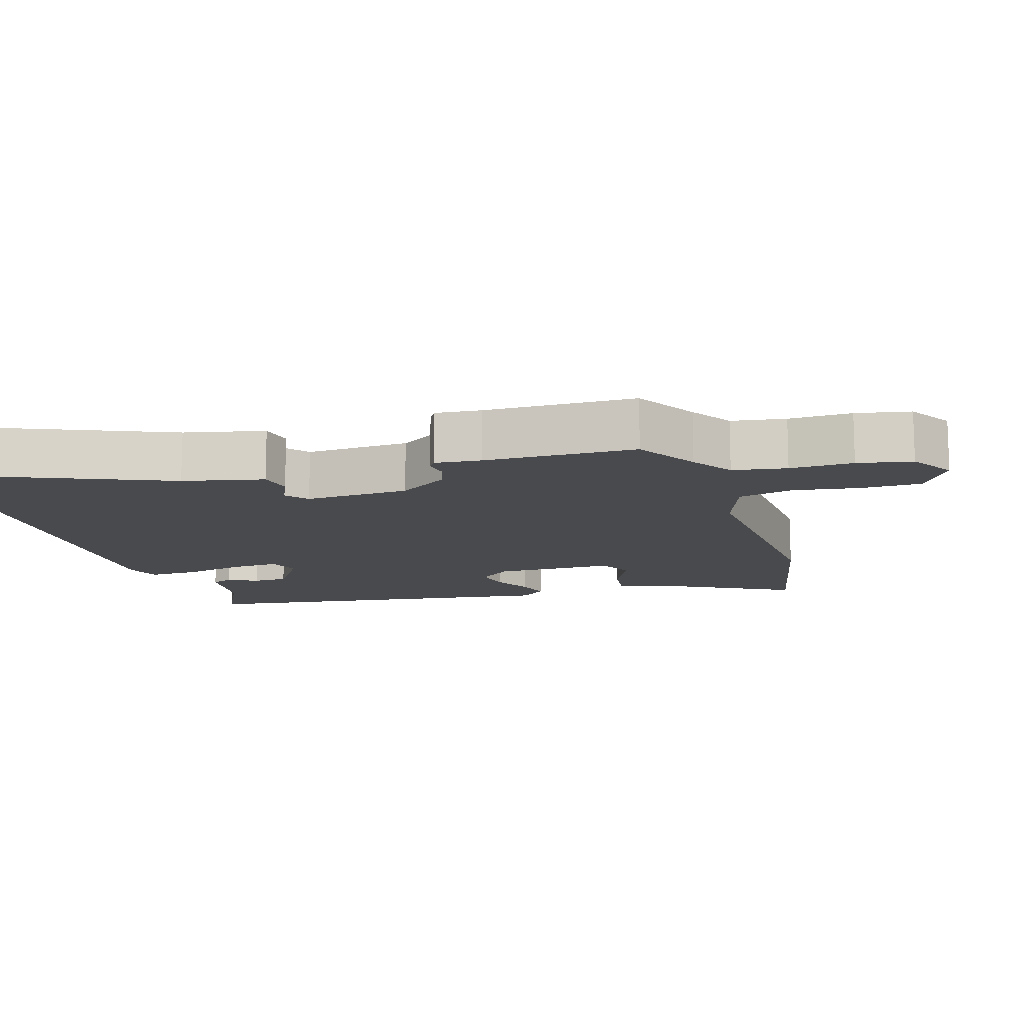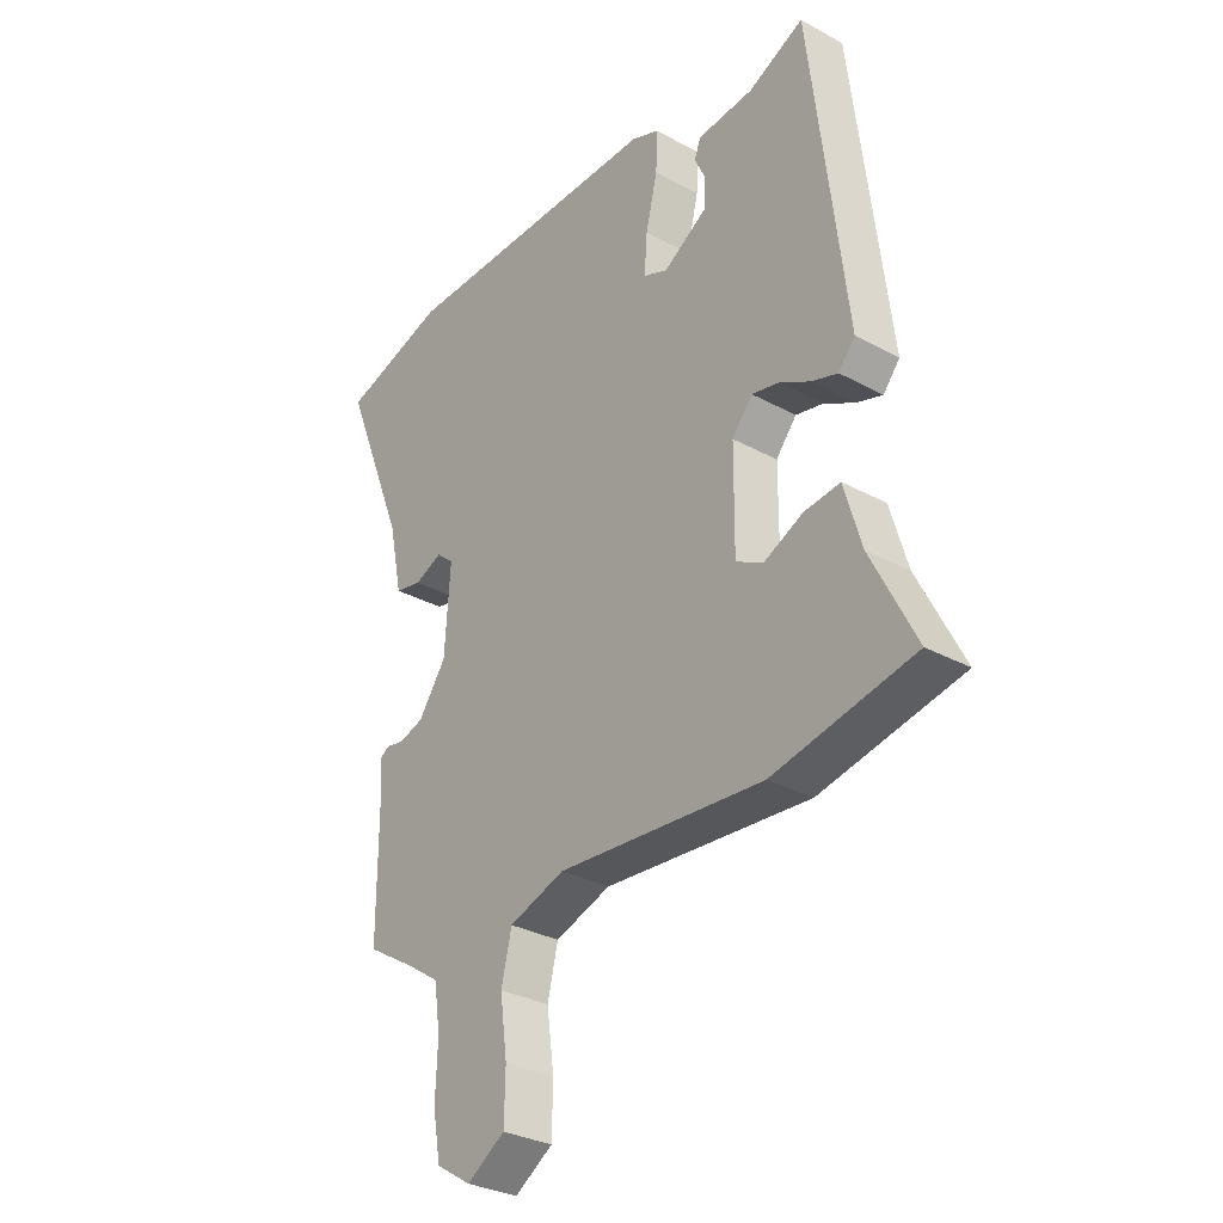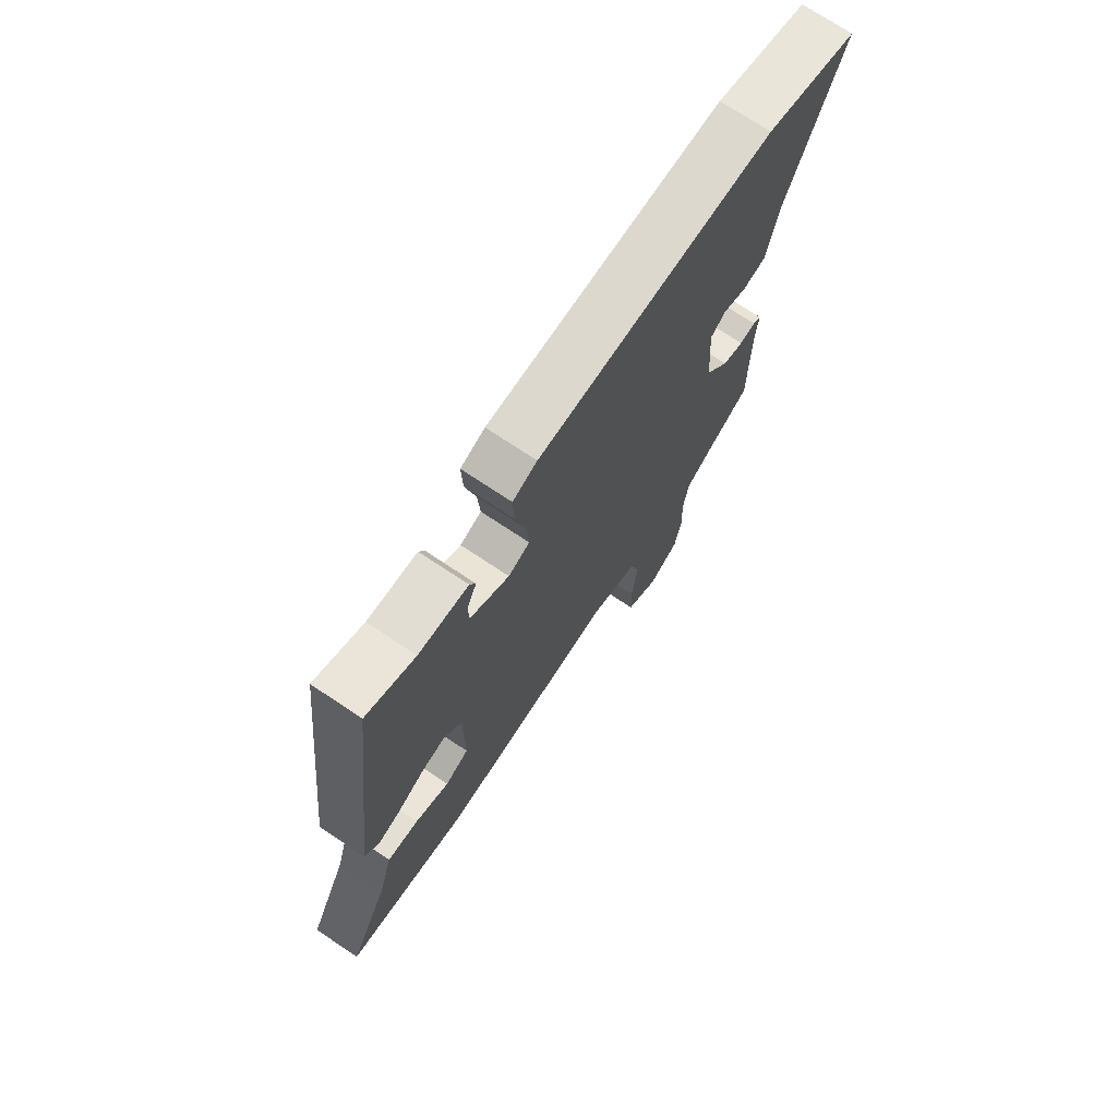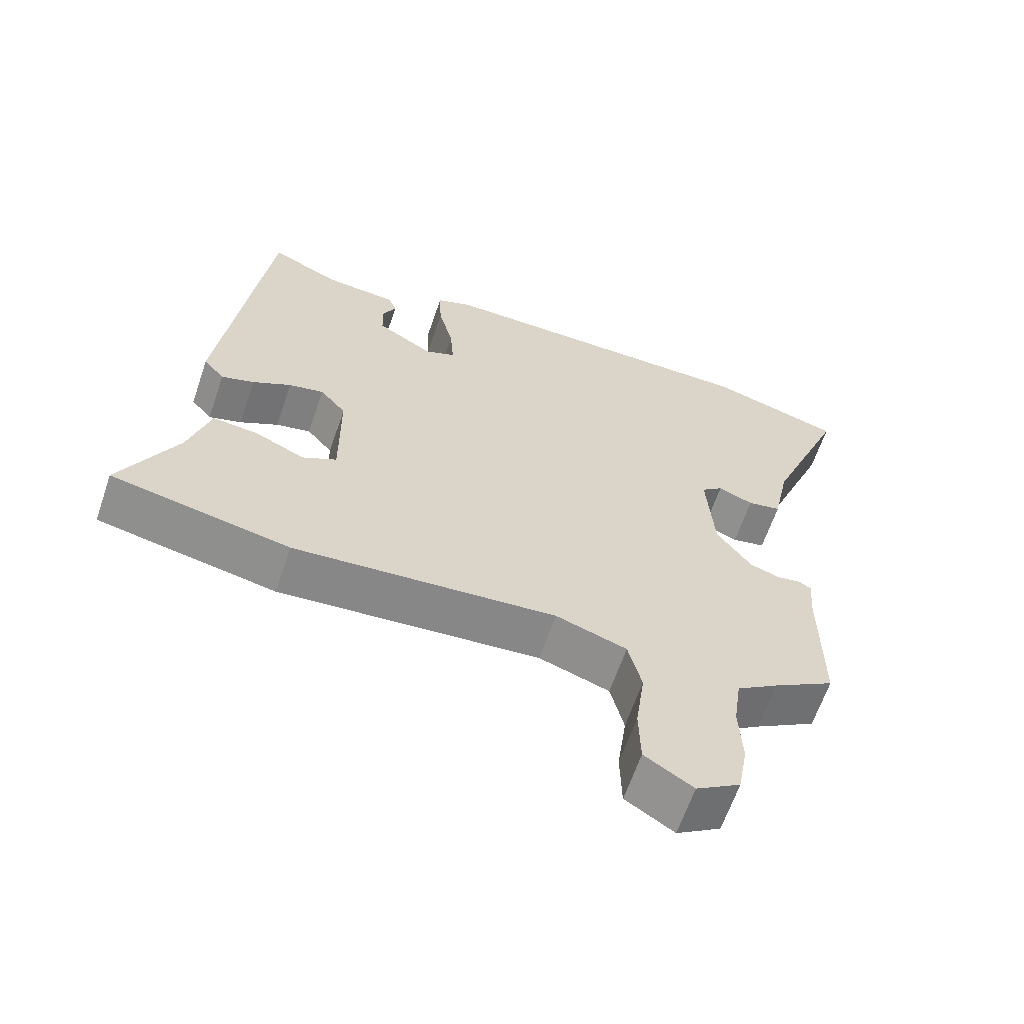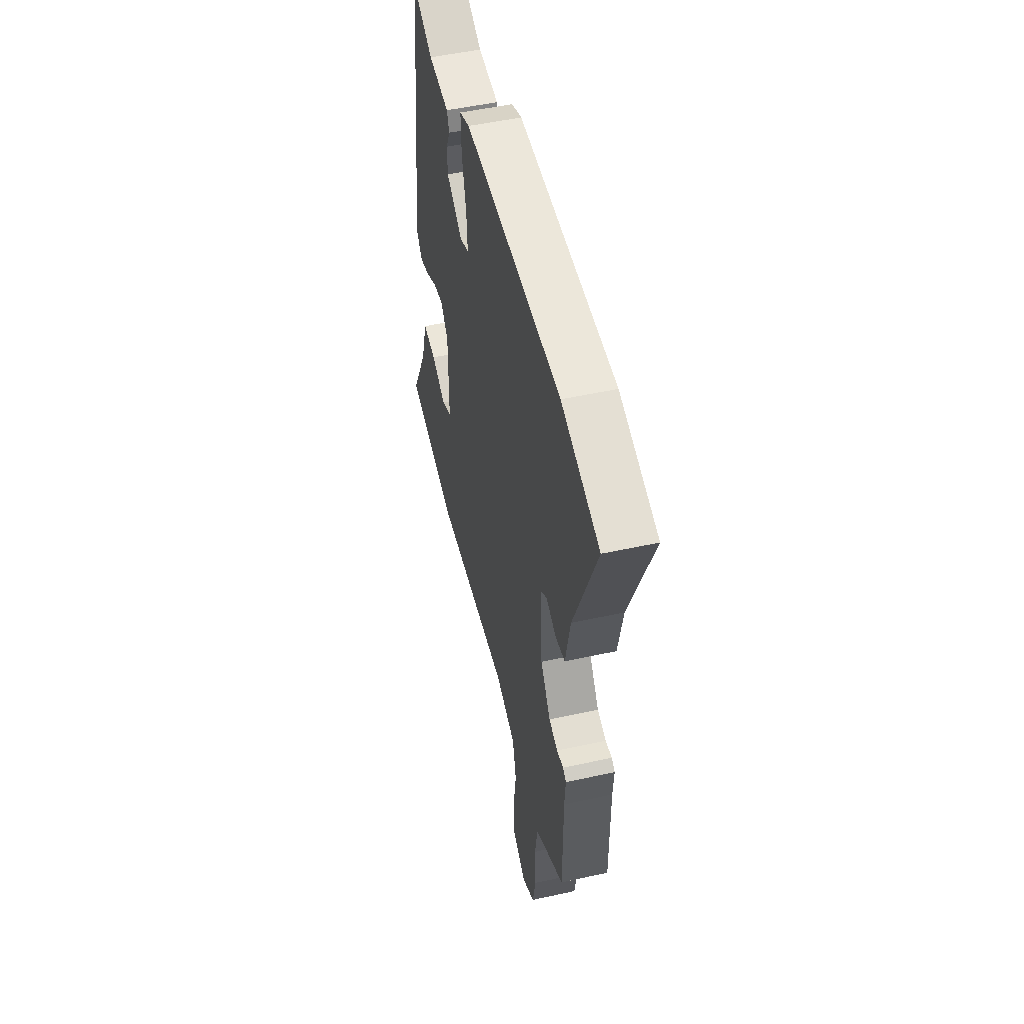
<metadata>
{"format":"obj","ext":"obj","renderer":"f3d","projection":"perspective","resolution":1024,"background":"white","views":[{"elev":-12.8,"azim":106.1,"up":"+Y"},{"elev":-31.1,"azim":-127.9,"up":"+Z"},{"elev":73.0,"azim":-56.3,"up":"+Z"},{"elev":-63.6,"azim":-18.8,"up":"+Z"},{"elev":51.1,"azim":76.5,"up":"+Z"}]}
</metadata>
<code>
v -0.33 0.07 -0.534
v -0.585 0.07 -0.483
v -0.504 0.07 -0.322
v -0.473 0.07 -0.216
v -0.408 0.07 -0.223
v -0.337 0.07 -0.256
v -0.288 0.07 -0.23
v -0.289 0.07 -0.057
v -0.326 0.07 -0.012
v -0.376 0.07 -0.023
v -0.431 0.07 -0.053
v -0.478 0.07 -0.068
v -0.508 0.07 -0.032
v -0.443 0.07 0.503
v -0.343 0.07 0.456
v -0.241 0.07 0.447
v -0.229 0.07 0.417
v -0.249 0.07 0.374
v -0.247 0.07 0.324
v -0.167 0.07 0.274
v -0.123 0.07 0.292
v -0.128 0.07 0.361
v -0.149 0.07 0.449
v -0.152 0.07 0.519
v -0.102 0.07 0.539
v 0.381 0.07 0.536
v 0.57 0.07 0.479
v 0.457 0.07 0.196
v 0.433 0.07 0.079
v 0.385 0.07 0.069
v 0.335 0.07 0.09
v 0.304 0.07 0.064
v 0.314 0.07 -0.086
v 0.364 0.07 -0.157
v 0.408 0.07 -0.171
v 0.441 0.07 -0.165
v 0.458 0.07 -0.176
v 0.453 0.07 -0.242
v 0.453 0.07 -0.46
v 0.365 0.07 -0.514
v 0.306 0.07 -0.554
v 0.295 0.07 -0.632
v 0.299 0.07 -0.723
v 0.285 0.07 -0.802
v 0.222 0.07 -0.842
v 0.153 0.07 -0.798
v 0.151 0.07 -0.713
v 0.164 0.07 -0.616
v 0.145 0.07 -0.537
v 0.044 0.07 -0.503
v -0.33 0 -0.534
v -0.585 0 -0.483
v -0.504 0 -0.322
v -0.473 0 -0.216
v -0.408 0 -0.223
v -0.337 0 -0.256
v -0.288 0 -0.23
v -0.289 0 -0.057
v -0.326 0 -0.012
v -0.376 0 -0.023
v -0.431 0 -0.053
v -0.478 0 -0.068
v -0.508 0 -0.032
v -0.443 0 0.503
v -0.343 0 0.456
v -0.241 0 0.447
v -0.229 0 0.417
v -0.249 0 0.374
v -0.247 0 0.324
v -0.167 0 0.274
v -0.123 0 0.292
v -0.128 0 0.361
v -0.149 0 0.449
v -0.152 0 0.519
v -0.102 0 0.539
v 0.381 0 0.536
v 0.57 0 0.479
v 0.457 0 0.196
v 0.433 0 0.079
v 0.385 0 0.069
v 0.335 0 0.09
v 0.304 0 0.064
v 0.314 0 -0.086
v 0.364 0 -0.157
v 0.408 0 -0.171
v 0.441 0 -0.165
v 0.458 0 -0.176
v 0.453 0 -0.242
v 0.453 0 -0.46
v 0.365 0 -0.514
v 0.306 0 -0.554
v 0.295 0 -0.632
v 0.299 0 -0.723
v 0.285 0 -0.802
v 0.222 0 -0.842
v 0.153 0 -0.798
v 0.151 0 -0.713
v 0.164 0 -0.616
v 0.145 0 -0.537
v 0.044 0 -0.503
f 46 47 48
f 45 46 48
f 44 45 48
f 43 44 48
f 42 43 48
f 41 42 48 49
f 40 41 49 50
f 38 39 40 50
f 50 1 2
f 38 50 2
f 37 38 2
f 36 37 2
f 35 36 2
f 28 29 30 31
f 28 31 32
f 27 28 32
f 26 27 32
f 25 26 32
f 24 25 32
f 23 24 32
f 22 23 32
f 21 22 32 33
f 15 16 17 18
f 15 18 19
f 14 15 19
f 13 14 19
f 12 13 19
f 11 12 19
f 10 11 19
f 9 10 19 20
f 3 4 5 6
f 2 3 6
f 35 2 6
f 34 35 6
f 21 33 34
f 20 21 34
f 9 20 34
f 8 9 34
f 7 8 34
f 6 7 34
f 98 97 96
f 98 96 95
f 98 95 94
f 98 94 93
f 98 93 92
f 99 98 92 91
f 100 99 91 90
f 100 90 89 88
f 52 51 100
f 52 100 88
f 52 88 87
f 52 87 86
f 52 86 85
f 81 80 79 78
f 82 81 78
f 82 78 77
f 82 77 76
f 82 76 75
f 82 75 74
f 82 74 73
f 82 73 72
f 83 82 72 71
f 68 67 66 65
f 69 68 65
f 69 65 64
f 69 64 63
f 69 63 62
f 69 62 61
f 69 61 60
f 70 69 60 59
f 56 55 54 53
f 56 53 52
f 56 52 85
f 56 85 84
f 84 83 71
f 84 71 70
f 84 70 59
f 84 59 58
f 84 58 57
f 84 57 56
f 1 51 52 2
f 2 52 53 3
f 3 53 54 4
f 4 54 55 5
f 5 55 56 6
f 6 56 57 7
f 7 57 58 8
f 8 58 59 9
f 9 59 60 10
f 10 60 61 11
f 11 61 62 12
f 12 62 63 13
f 13 63 64 14
f 14 64 65 15
f 15 65 66 16
f 16 66 67 17
f 17 67 68 18
f 18 68 69 19
f 19 69 70 20
f 20 70 71 21
f 21 71 72 22
f 22 72 73 23
f 23 73 74 24
f 24 74 75 25
f 25 75 76 26
f 26 76 77 27
f 27 77 78 28
f 28 78 79 29
f 29 79 80 30
f 30 80 81 31
f 31 81 82 32
f 32 82 83 33
f 33 83 84 34
f 34 84 85 35
f 35 85 86 36
f 36 86 87 37
f 37 87 88 38
f 38 88 89 39
f 39 89 90 40
f 40 90 91 41
f 41 91 92 42
f 42 92 93 43
f 43 93 94 44
f 44 94 95 45
f 45 95 96 46
f 46 96 97 47
f 47 97 98 48
f 48 98 99 49
f 49 99 100 50
f 50 100 51 1

</code>
